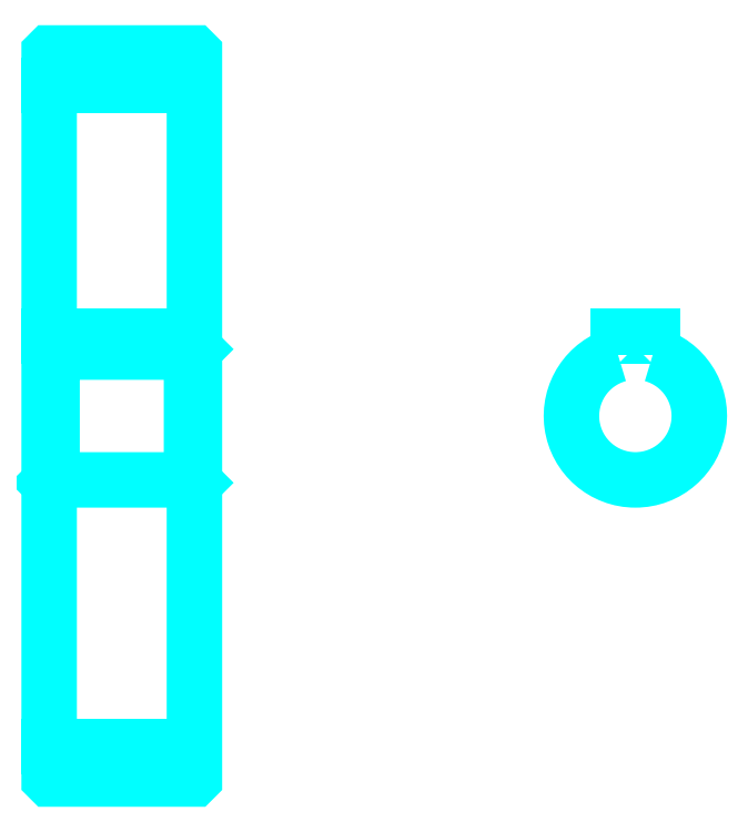
<metadata>
{"format":"dxf","ext":"dxf","renderer":"ezdxf+matplotlib","layout":"modelspace","background":"white","min_lineweight":24,"dpi":150}
</metadata>
<code>
0
SECTION
2
ENTITIES
0
LINE
8
0
10
119.3
20
165
30
0
11
144.3
21
165
31
0
0
LINE
8
0
10
119.3
20
51.25
30
0
11
144.3
21
51.25
31
0
0
LINE
8
0
10
144.3
20
119.6
30
0
11
143.8
21
119.1
31
0
0
LINE
8
0
10
144.3
20
96.63
30
0
11
143.8
21
97.13
31
0
0
LINE
8
0
10
119.3
20
96.63
30
0
11
119.8
21
97.13
31
0
0
POLYLINE
8
0
66
1
10
0
20
0
30
0
70
2
0
VERTEX
8
0
10
119.3
20
96.63
30
0
70
0
0
VERTEX
8
0
10
119.3
20
45.73
30
0
70
0
0
VERTEX
8
0
10
119.4
20
45.63
30
0
70
0
0
VERTEX
8
0
10
144.2
20
45.63
30
0
70
0
0
VERTEX
8
0
10
144.3
20
45.73
30
0
70
0
0
VERTEX
8
0
10
144.3
20
170.5
30
0
70
0
0
VERTEX
8
0
10
144.2
20
170.6
30
0
70
0
0
VERTEX
8
0
10
119.4
20
170.6
30
0
70
0
0
VERTEX
8
0
10
119.3
20
170.5
30
0
70
0
0
VERTEX
8
0
10
119.3
20
96.63
30
0
70
0
0
SEQEND
8
0
0
POLYLINE
8
0
66
1
10
0
20
0
30
0
70
2
0
VERTEX
8
0
10
119.3
20
119.6
30
0
70
0
0
VERTEX
8
0
10
119.8
20
119.1
30
0
70
0
0
VERTEX
8
0
10
119.8
20
97.13
30
0
70
0
0
VERTEX
8
0
10
143.8
20
97.13
30
0
70
0
0
VERTEX
8
0
10
143.8
20
119.1
30
0
70
0
0
VERTEX
8
0
10
119.8
20
119.1
30
0
70
0
0
SEQEND
8
0
0
ARC
8
0
10
220.2
20
108.1
30
0
40
11
50
105.8
51
74.17
0
POLYLINE
8
0
66
1
10
0
20
0
30
0
70
2
0
VERTEX
8
0
10
223.2
20
118.7
30
0
70
0
0
VERTEX
8
0
10
223.2
20
121.9
30
0
70
0
0
VERTEX
8
0
10
217.2
20
121.9
30
0
70
0
0
VERTEX
8
0
10
217.2
20
118.7
30
0
70
0
0
SEQEND
8
0
0
LINE
8
0
10
119.3
20
121.9
30
0
11
144.3
21
121.9
31
0
0
ENDSEC
0
EOF

</code>
